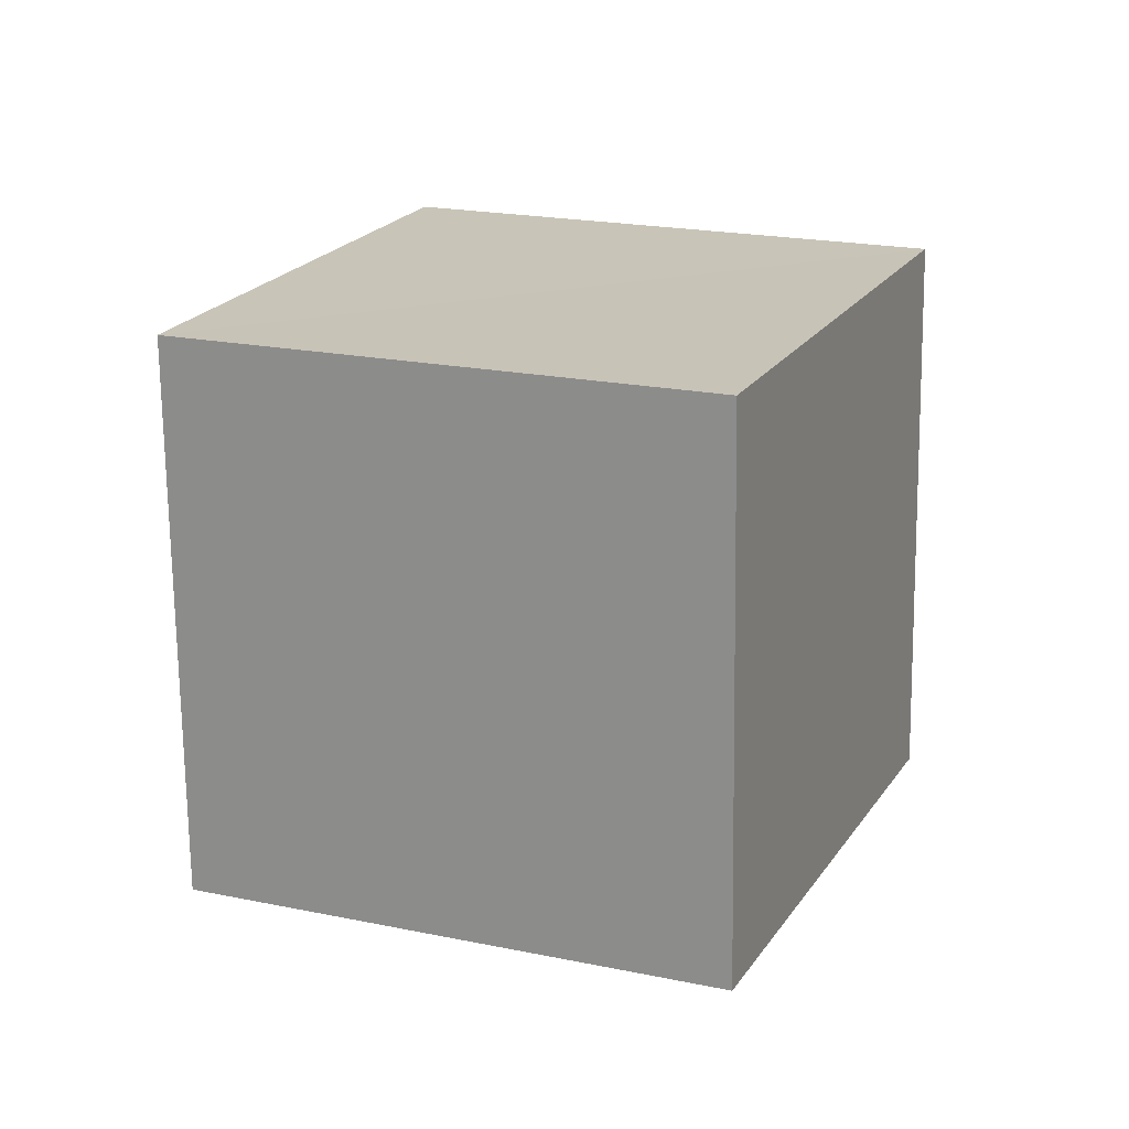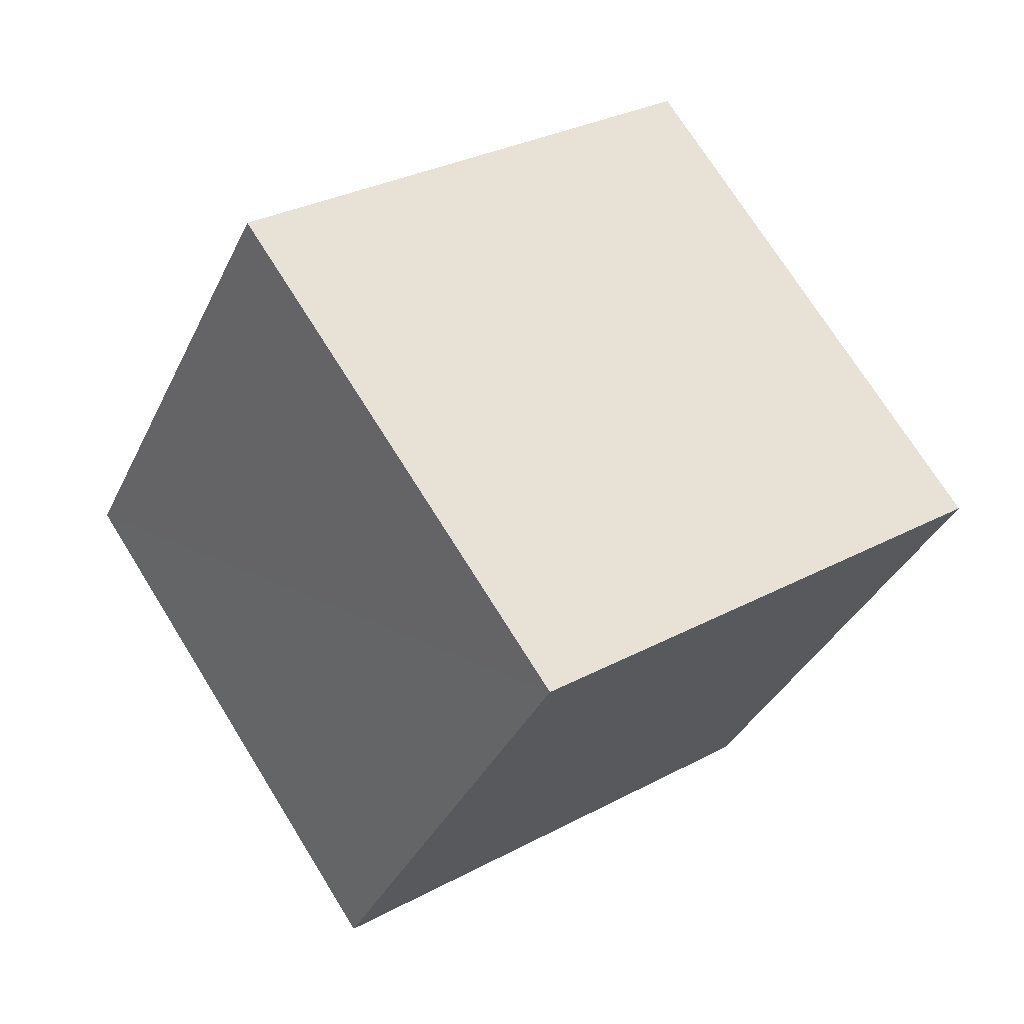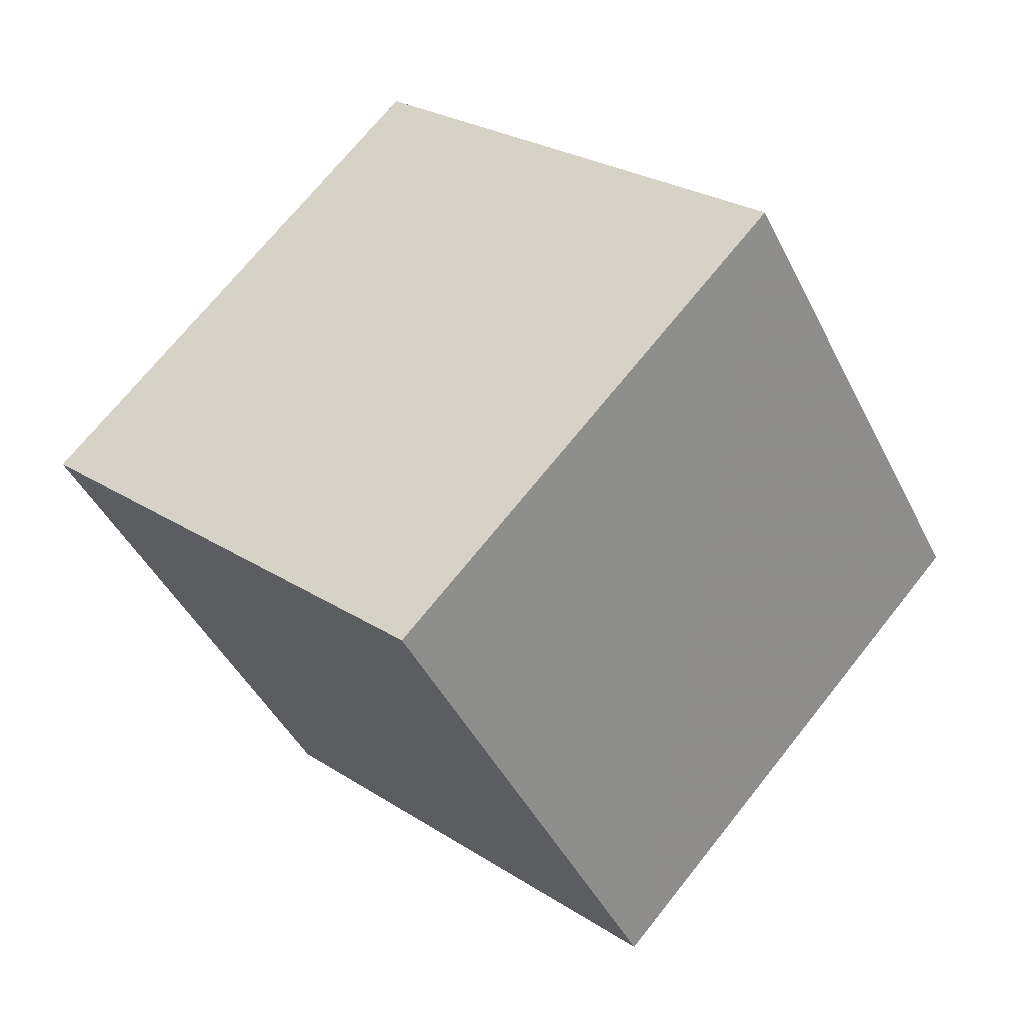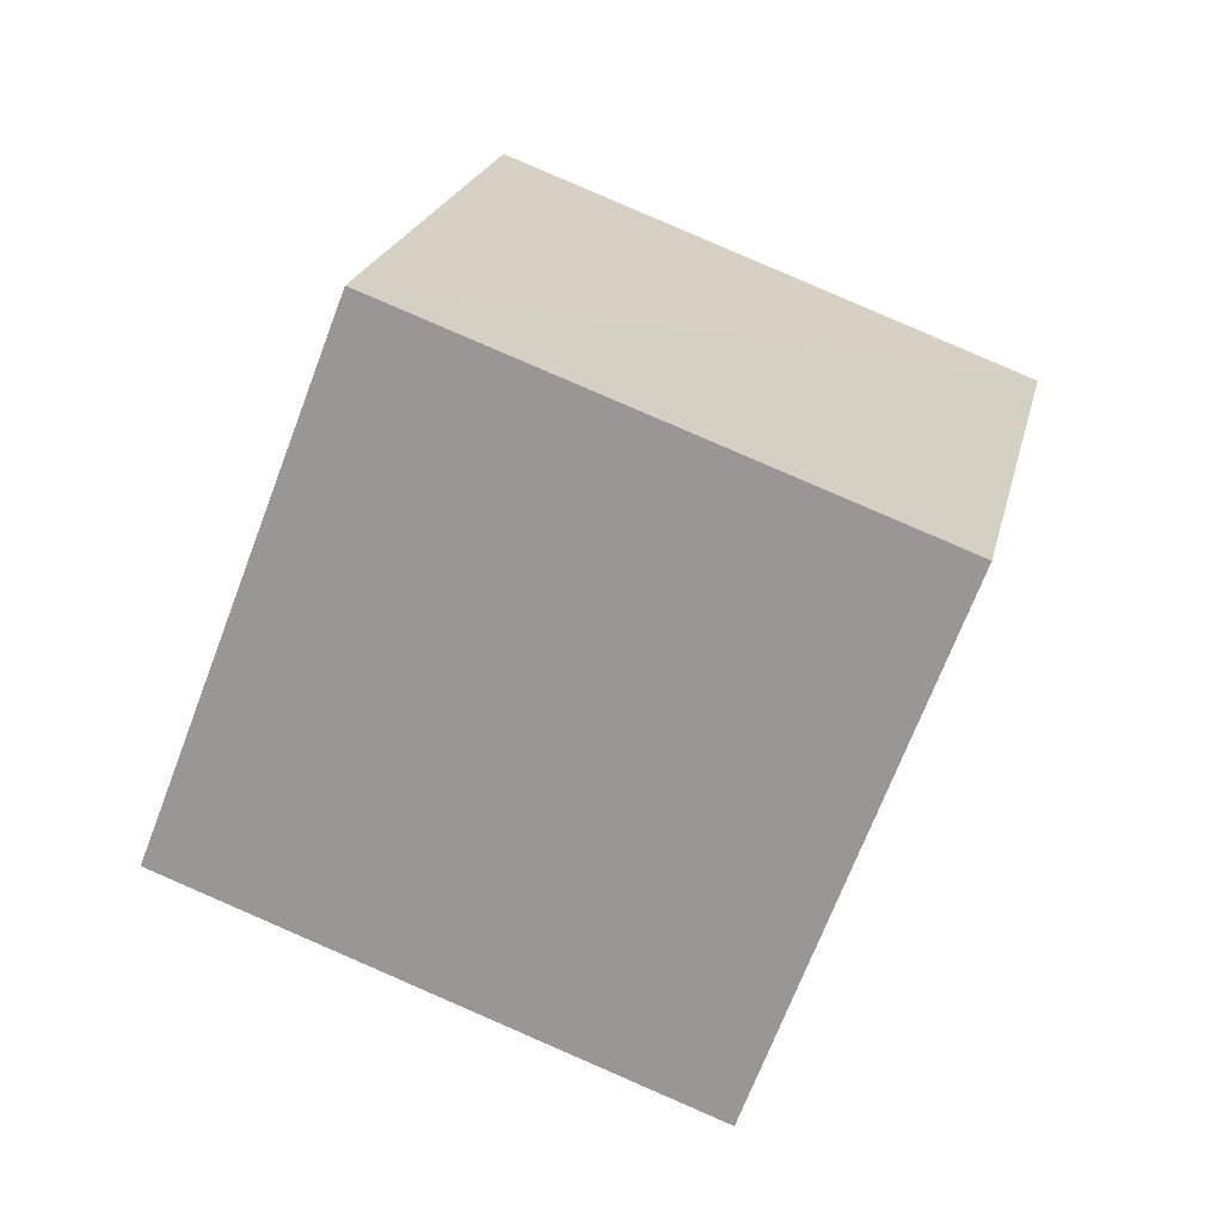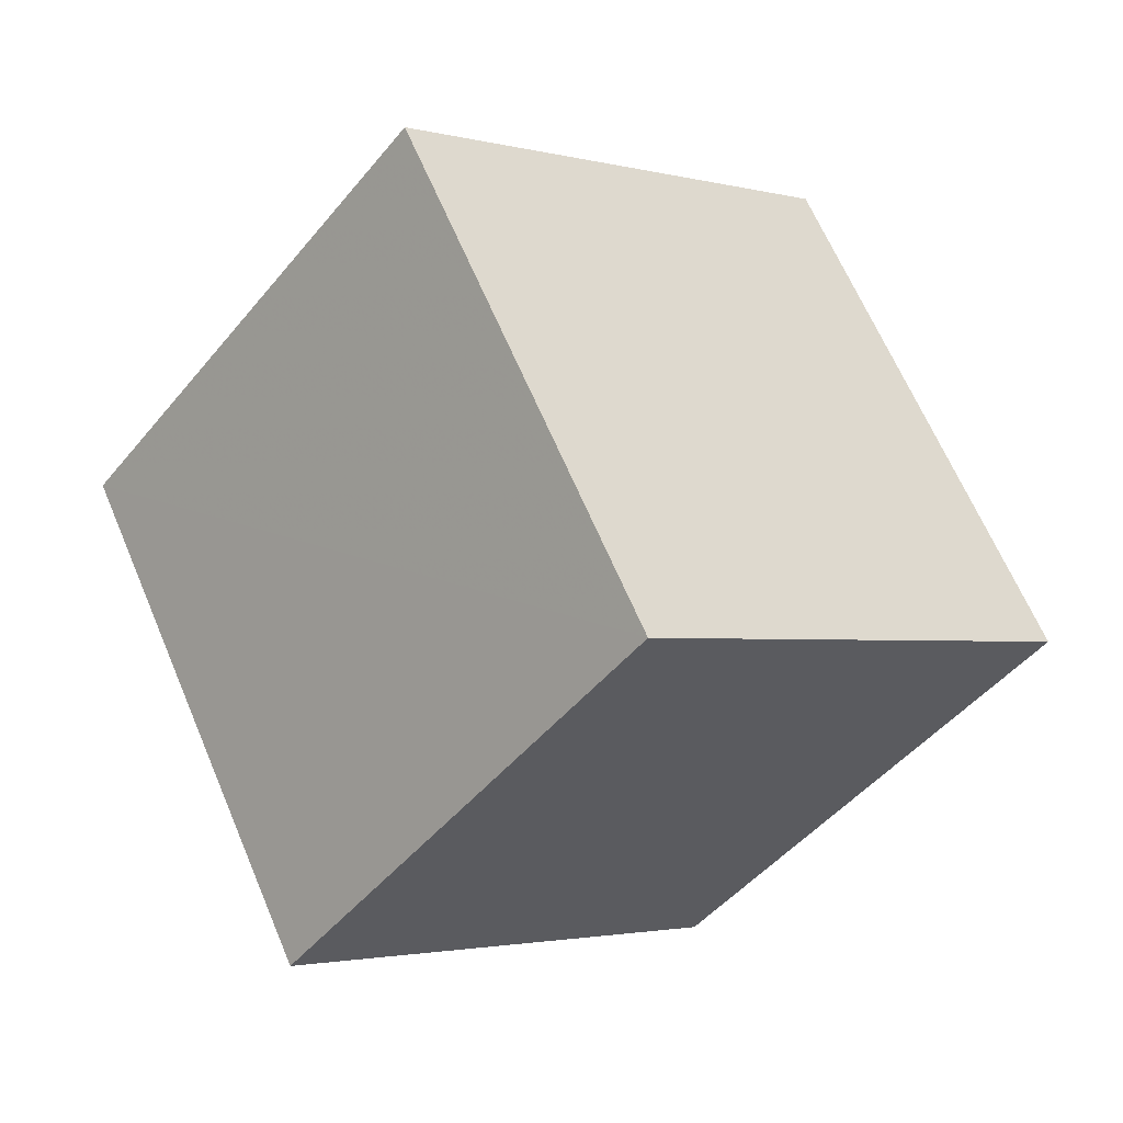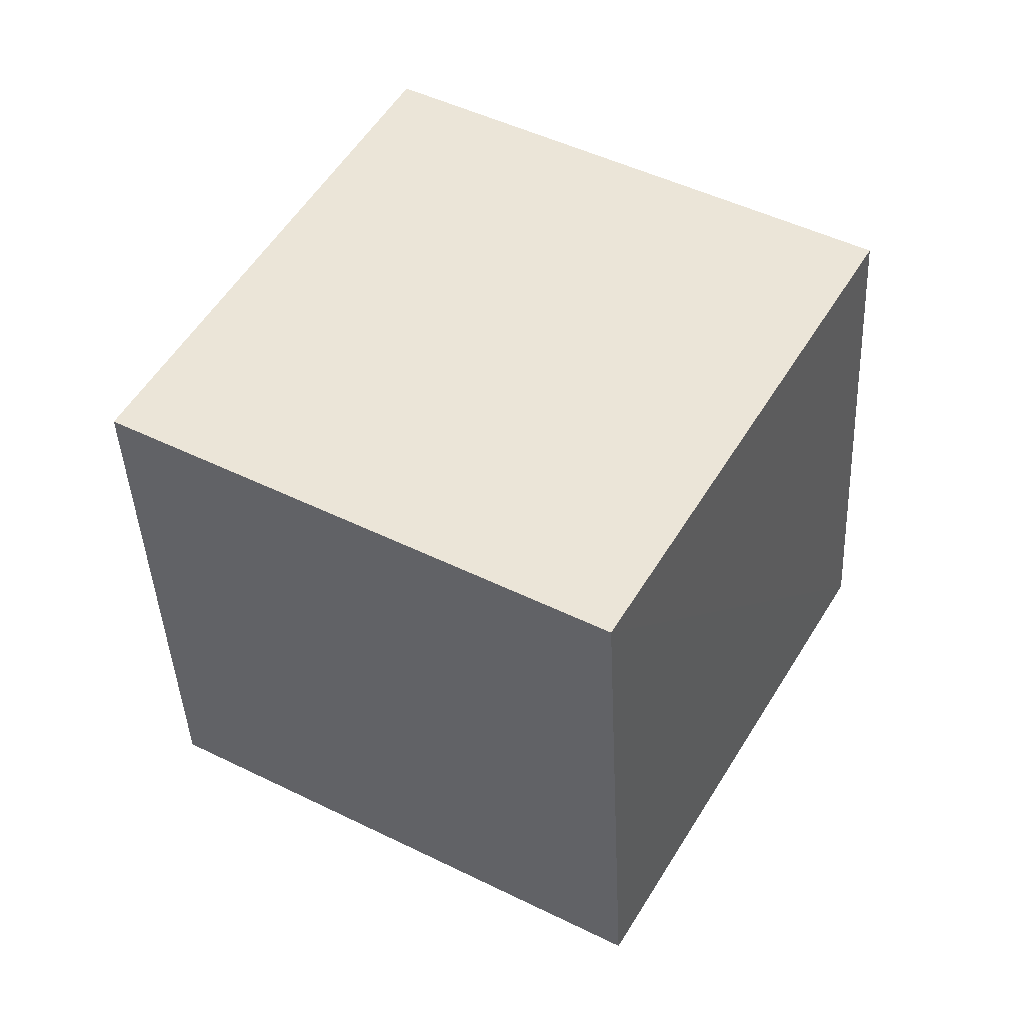
<metadata>
{"format":"obj","ext":"obj","renderer":"f3d","projection":"perspective","resolution":1024,"background":"white","views":[{"elev":-60.2,"azim":22.9,"up":"+Y"},{"elev":43.8,"azim":73.4,"up":"+Y"},{"elev":46.6,"azim":-158.0,"up":"+Z"},{"elev":36.8,"azim":-6.7,"up":"+Z"},{"elev":-16.4,"azim":-111.4,"up":"+Y"},{"elev":25.3,"azim":140.6,"up":"+Y"}]}
</metadata>
<code>
v  2.269  1.84  1.735
v  1.968  0.9326  2.031
v  1.089  1.315  2.316
v  1.391  2.222  2.022
v  1.897  1.666  0.8216
v  1.597  0.7588  1.118
v  0.717  1.142  1.402
v  1.017  2.05  1.107
f 3 1 2
f 5 7 6
f 1 3 4
f 1 6 2
f 7 5 8
f 2 7 3
f 6 1 5
f 3 8 4
f 7 2 6
f 1 8 5
f 8 3 7
f 8 1 4

</code>
